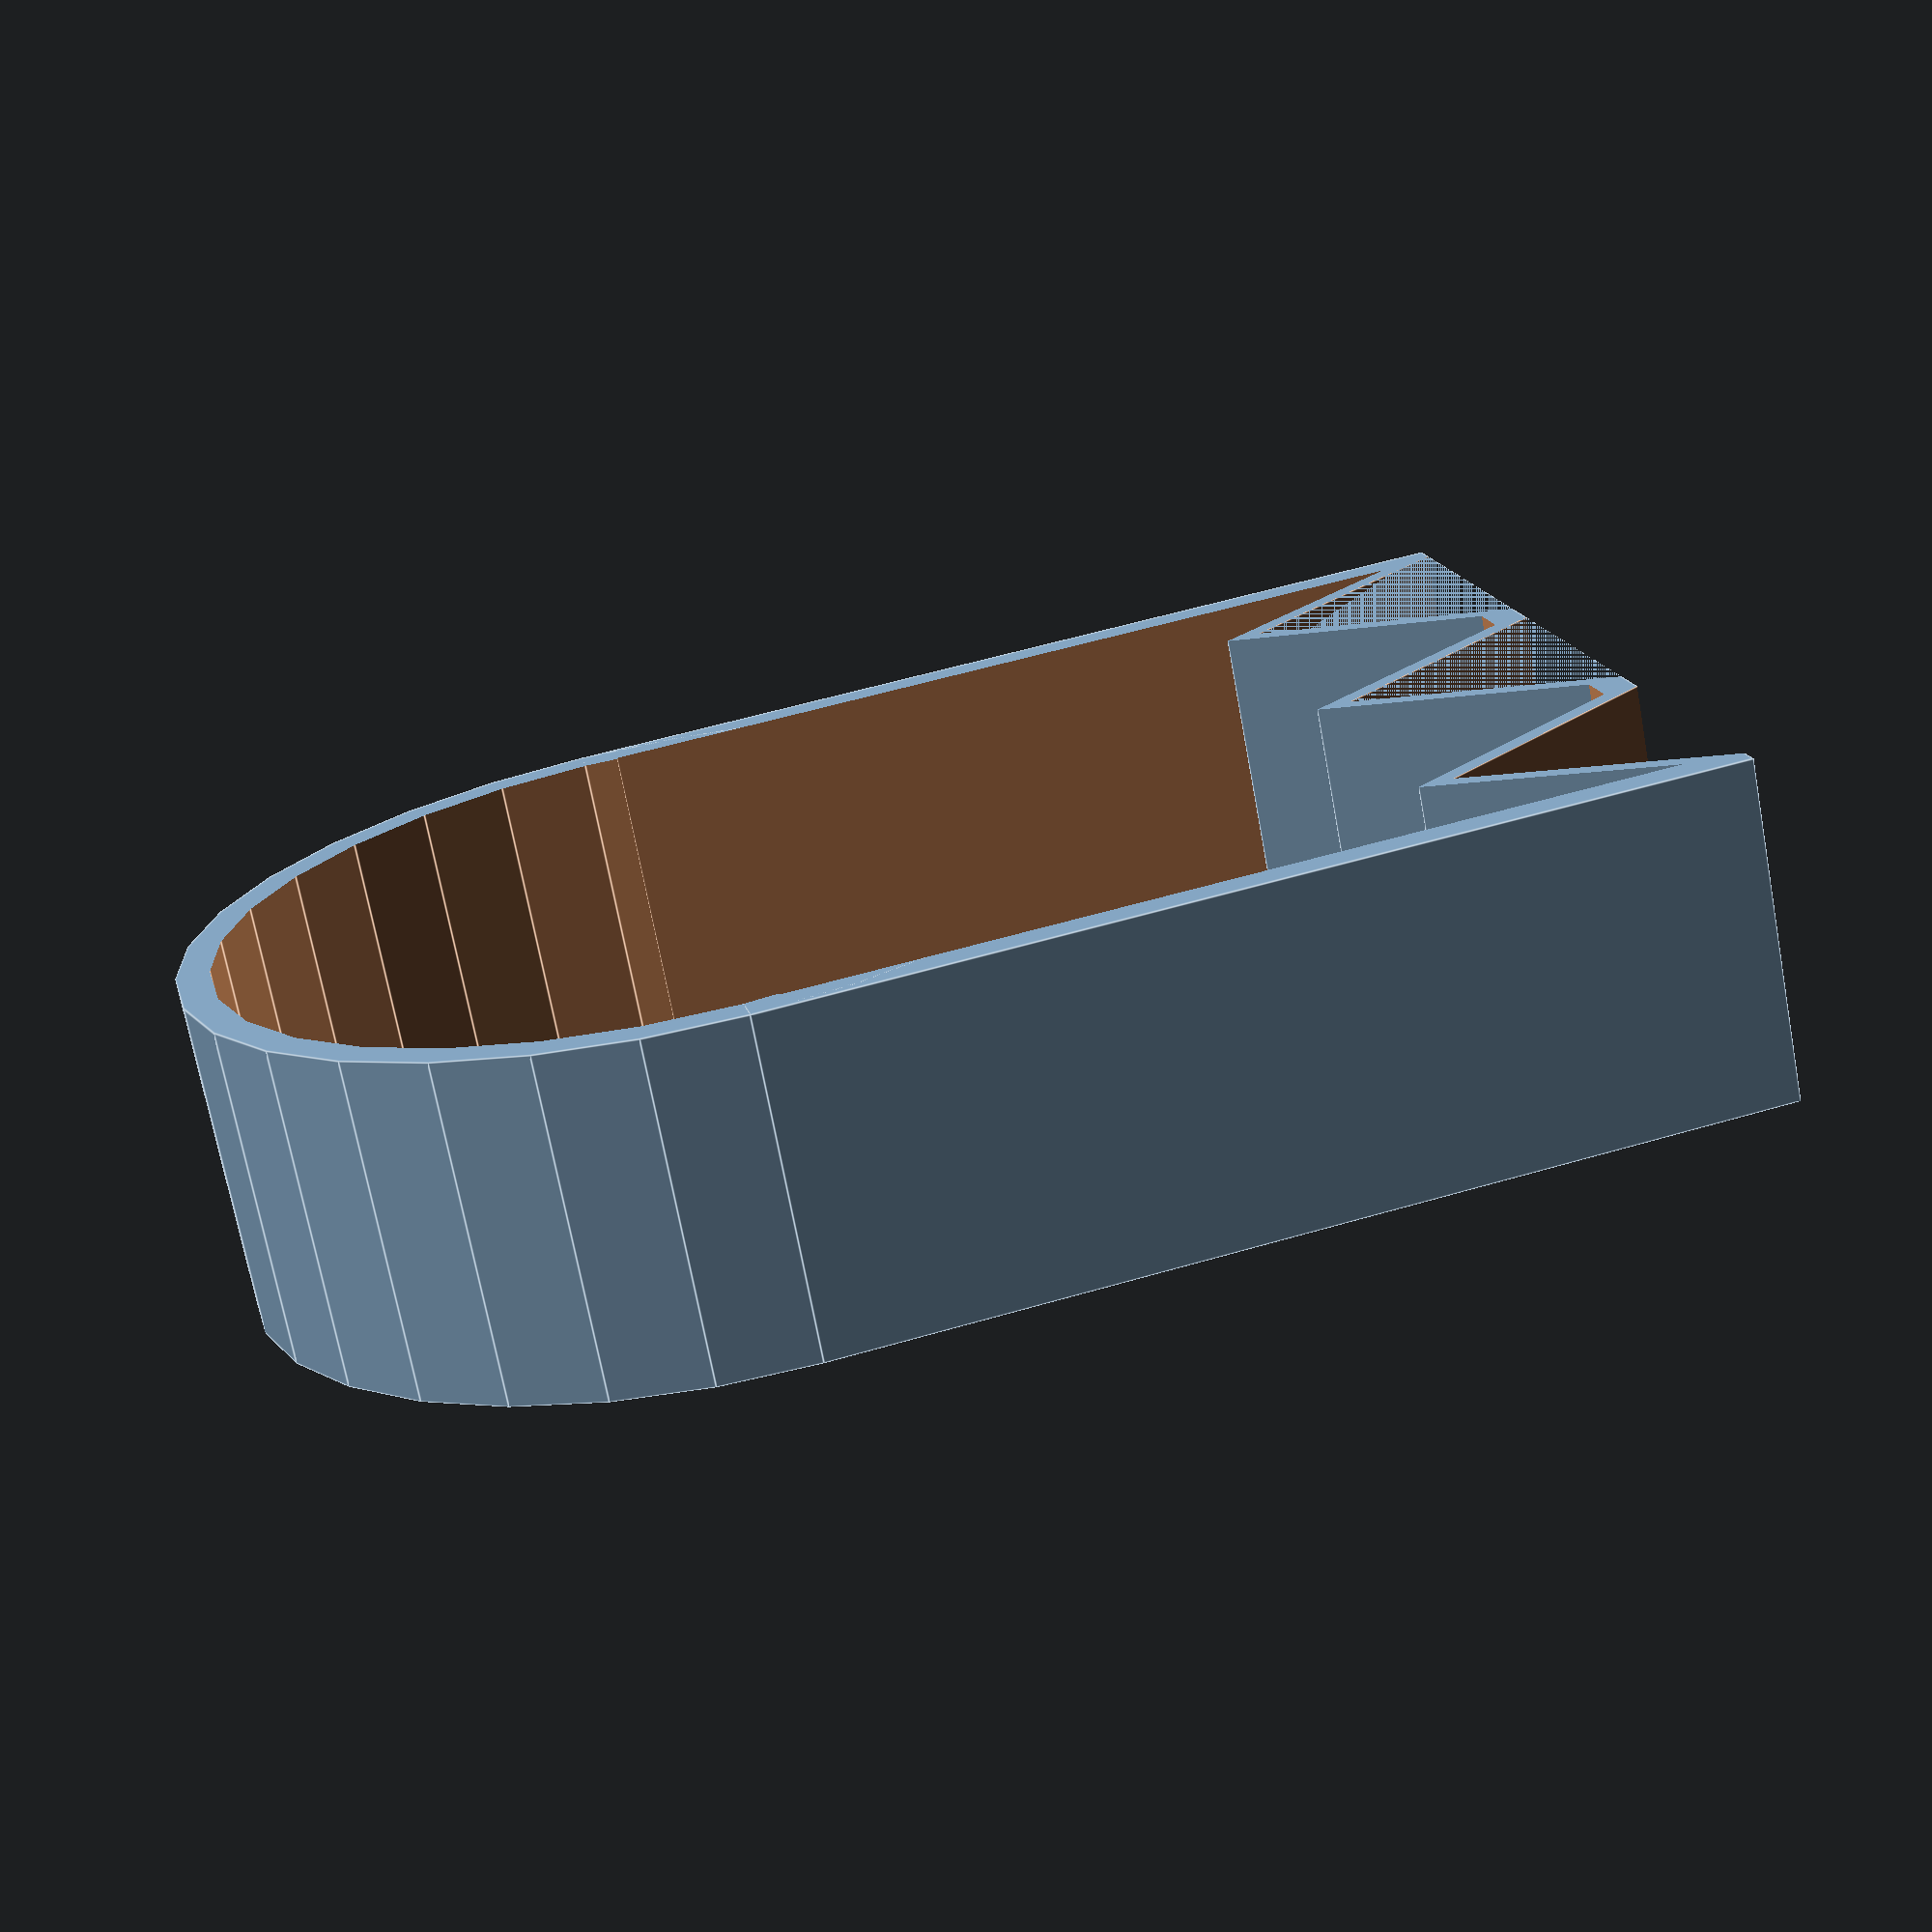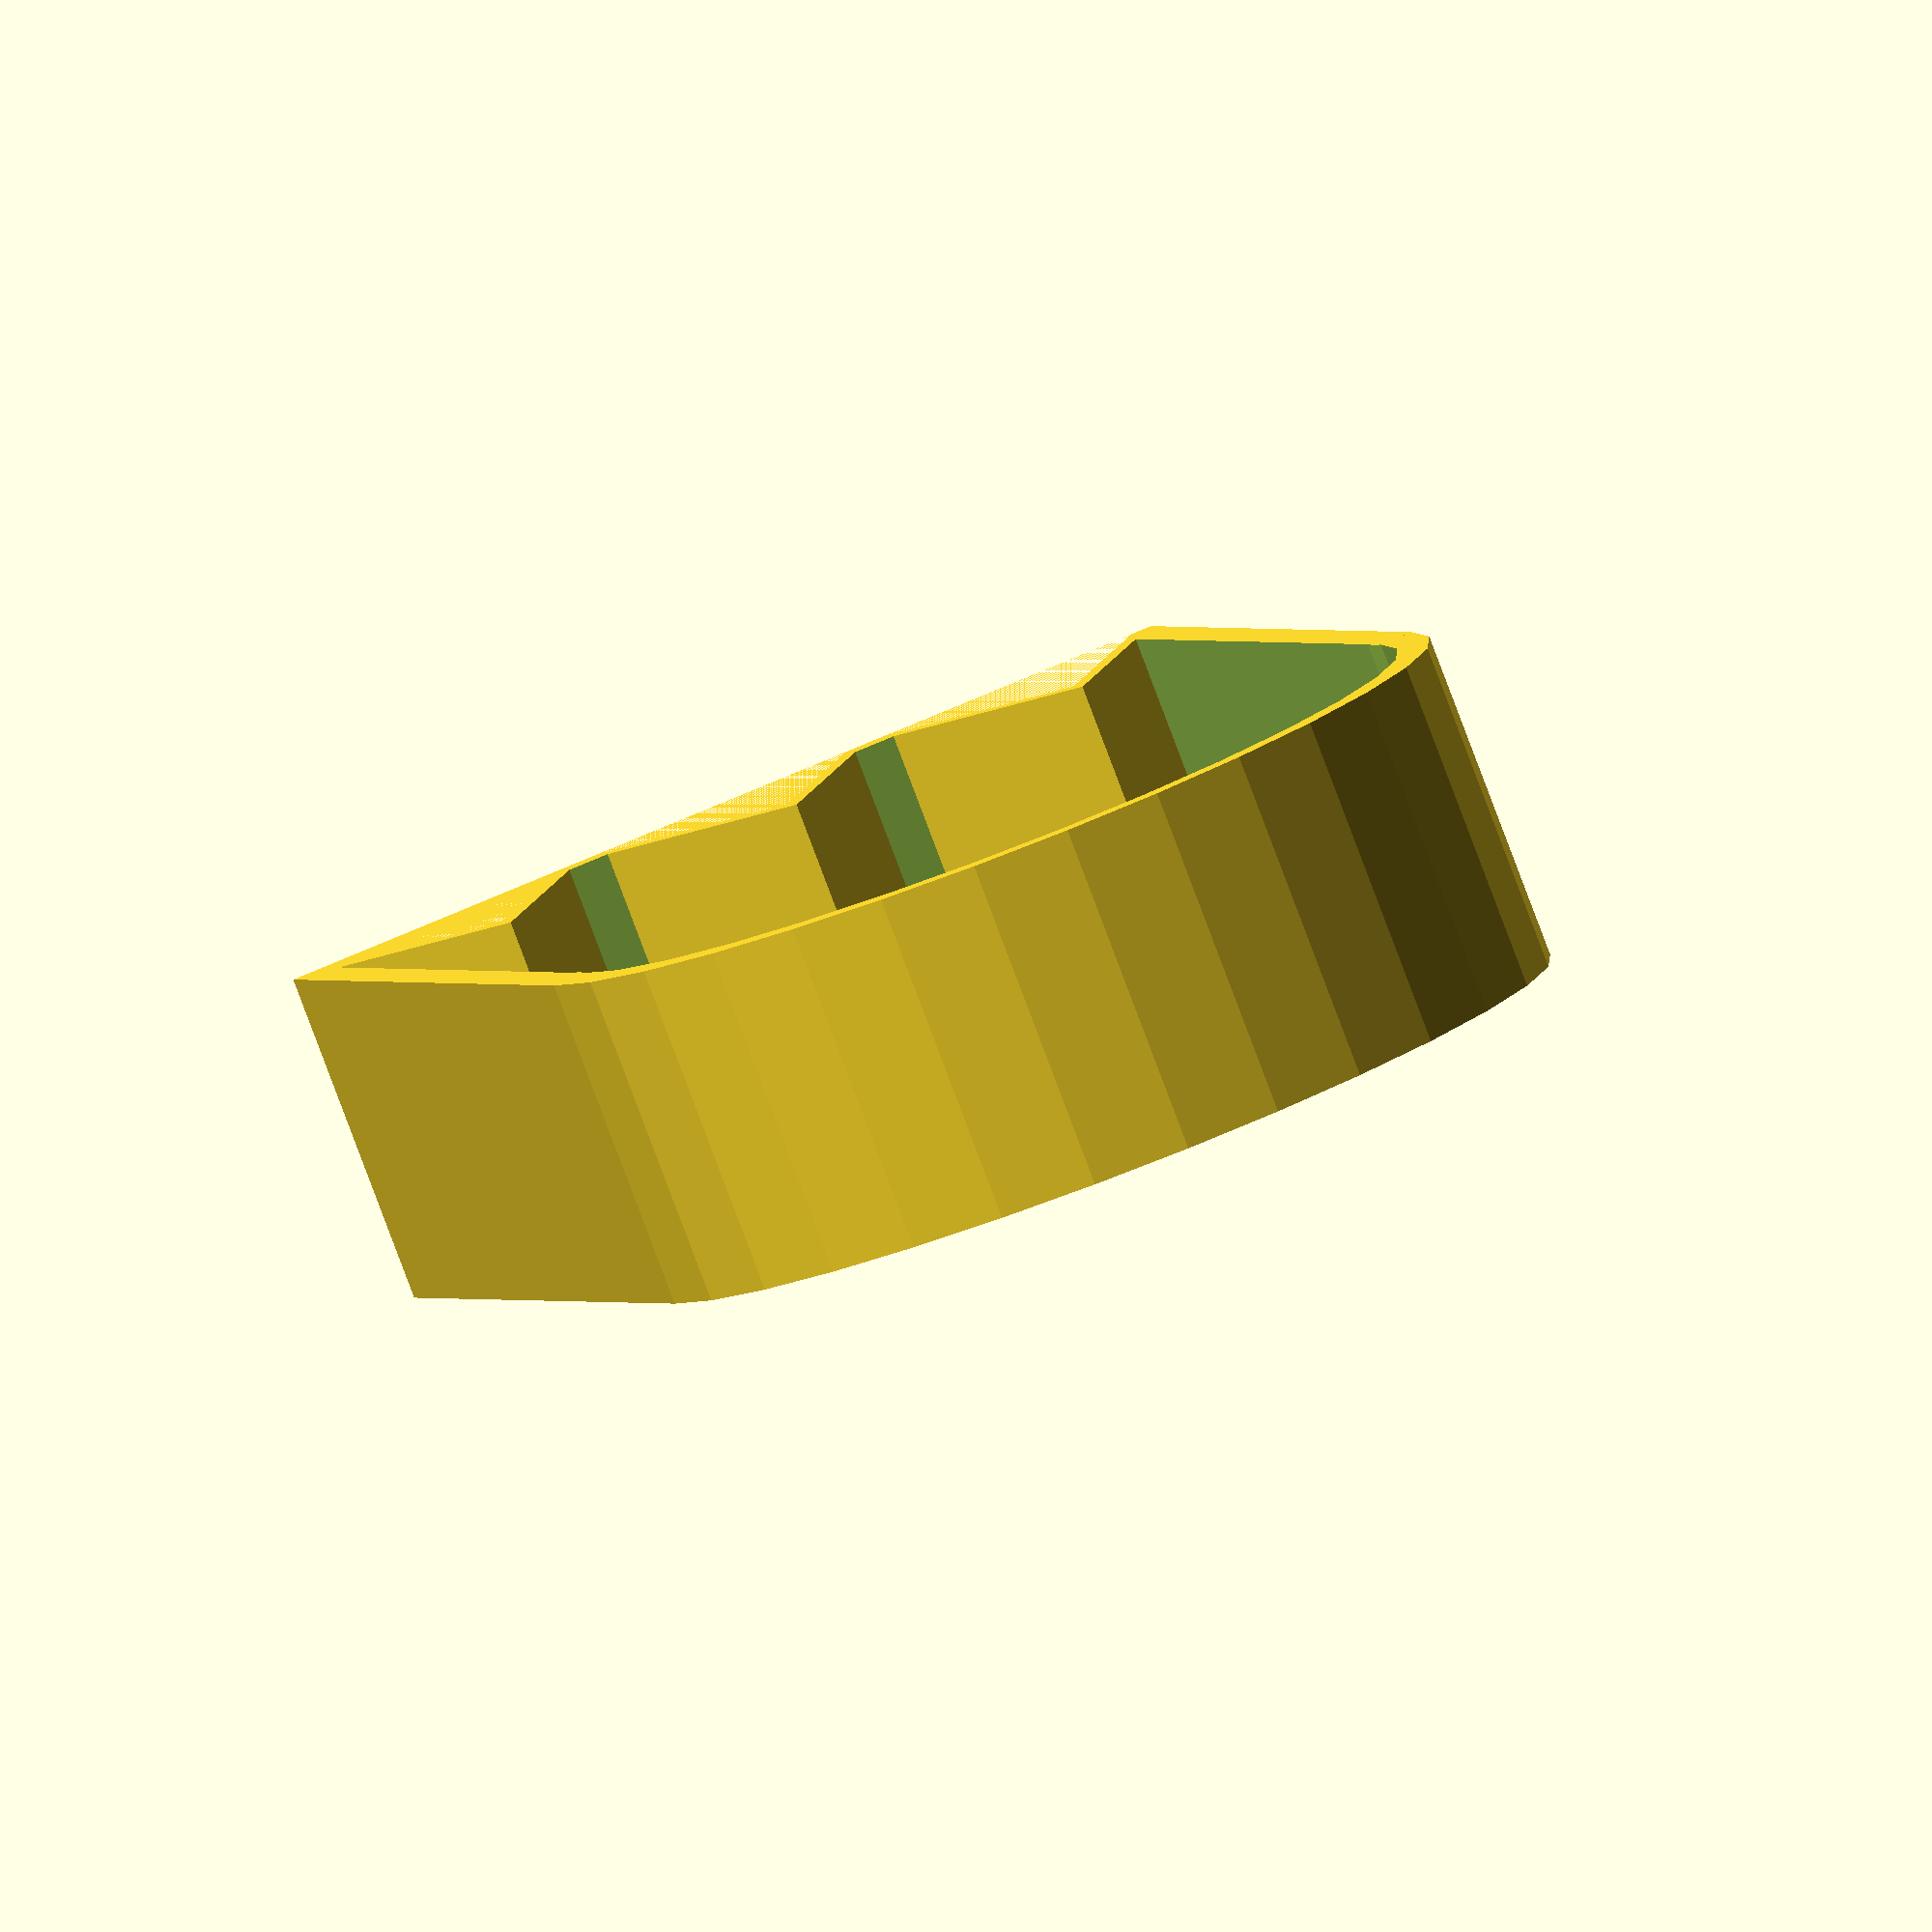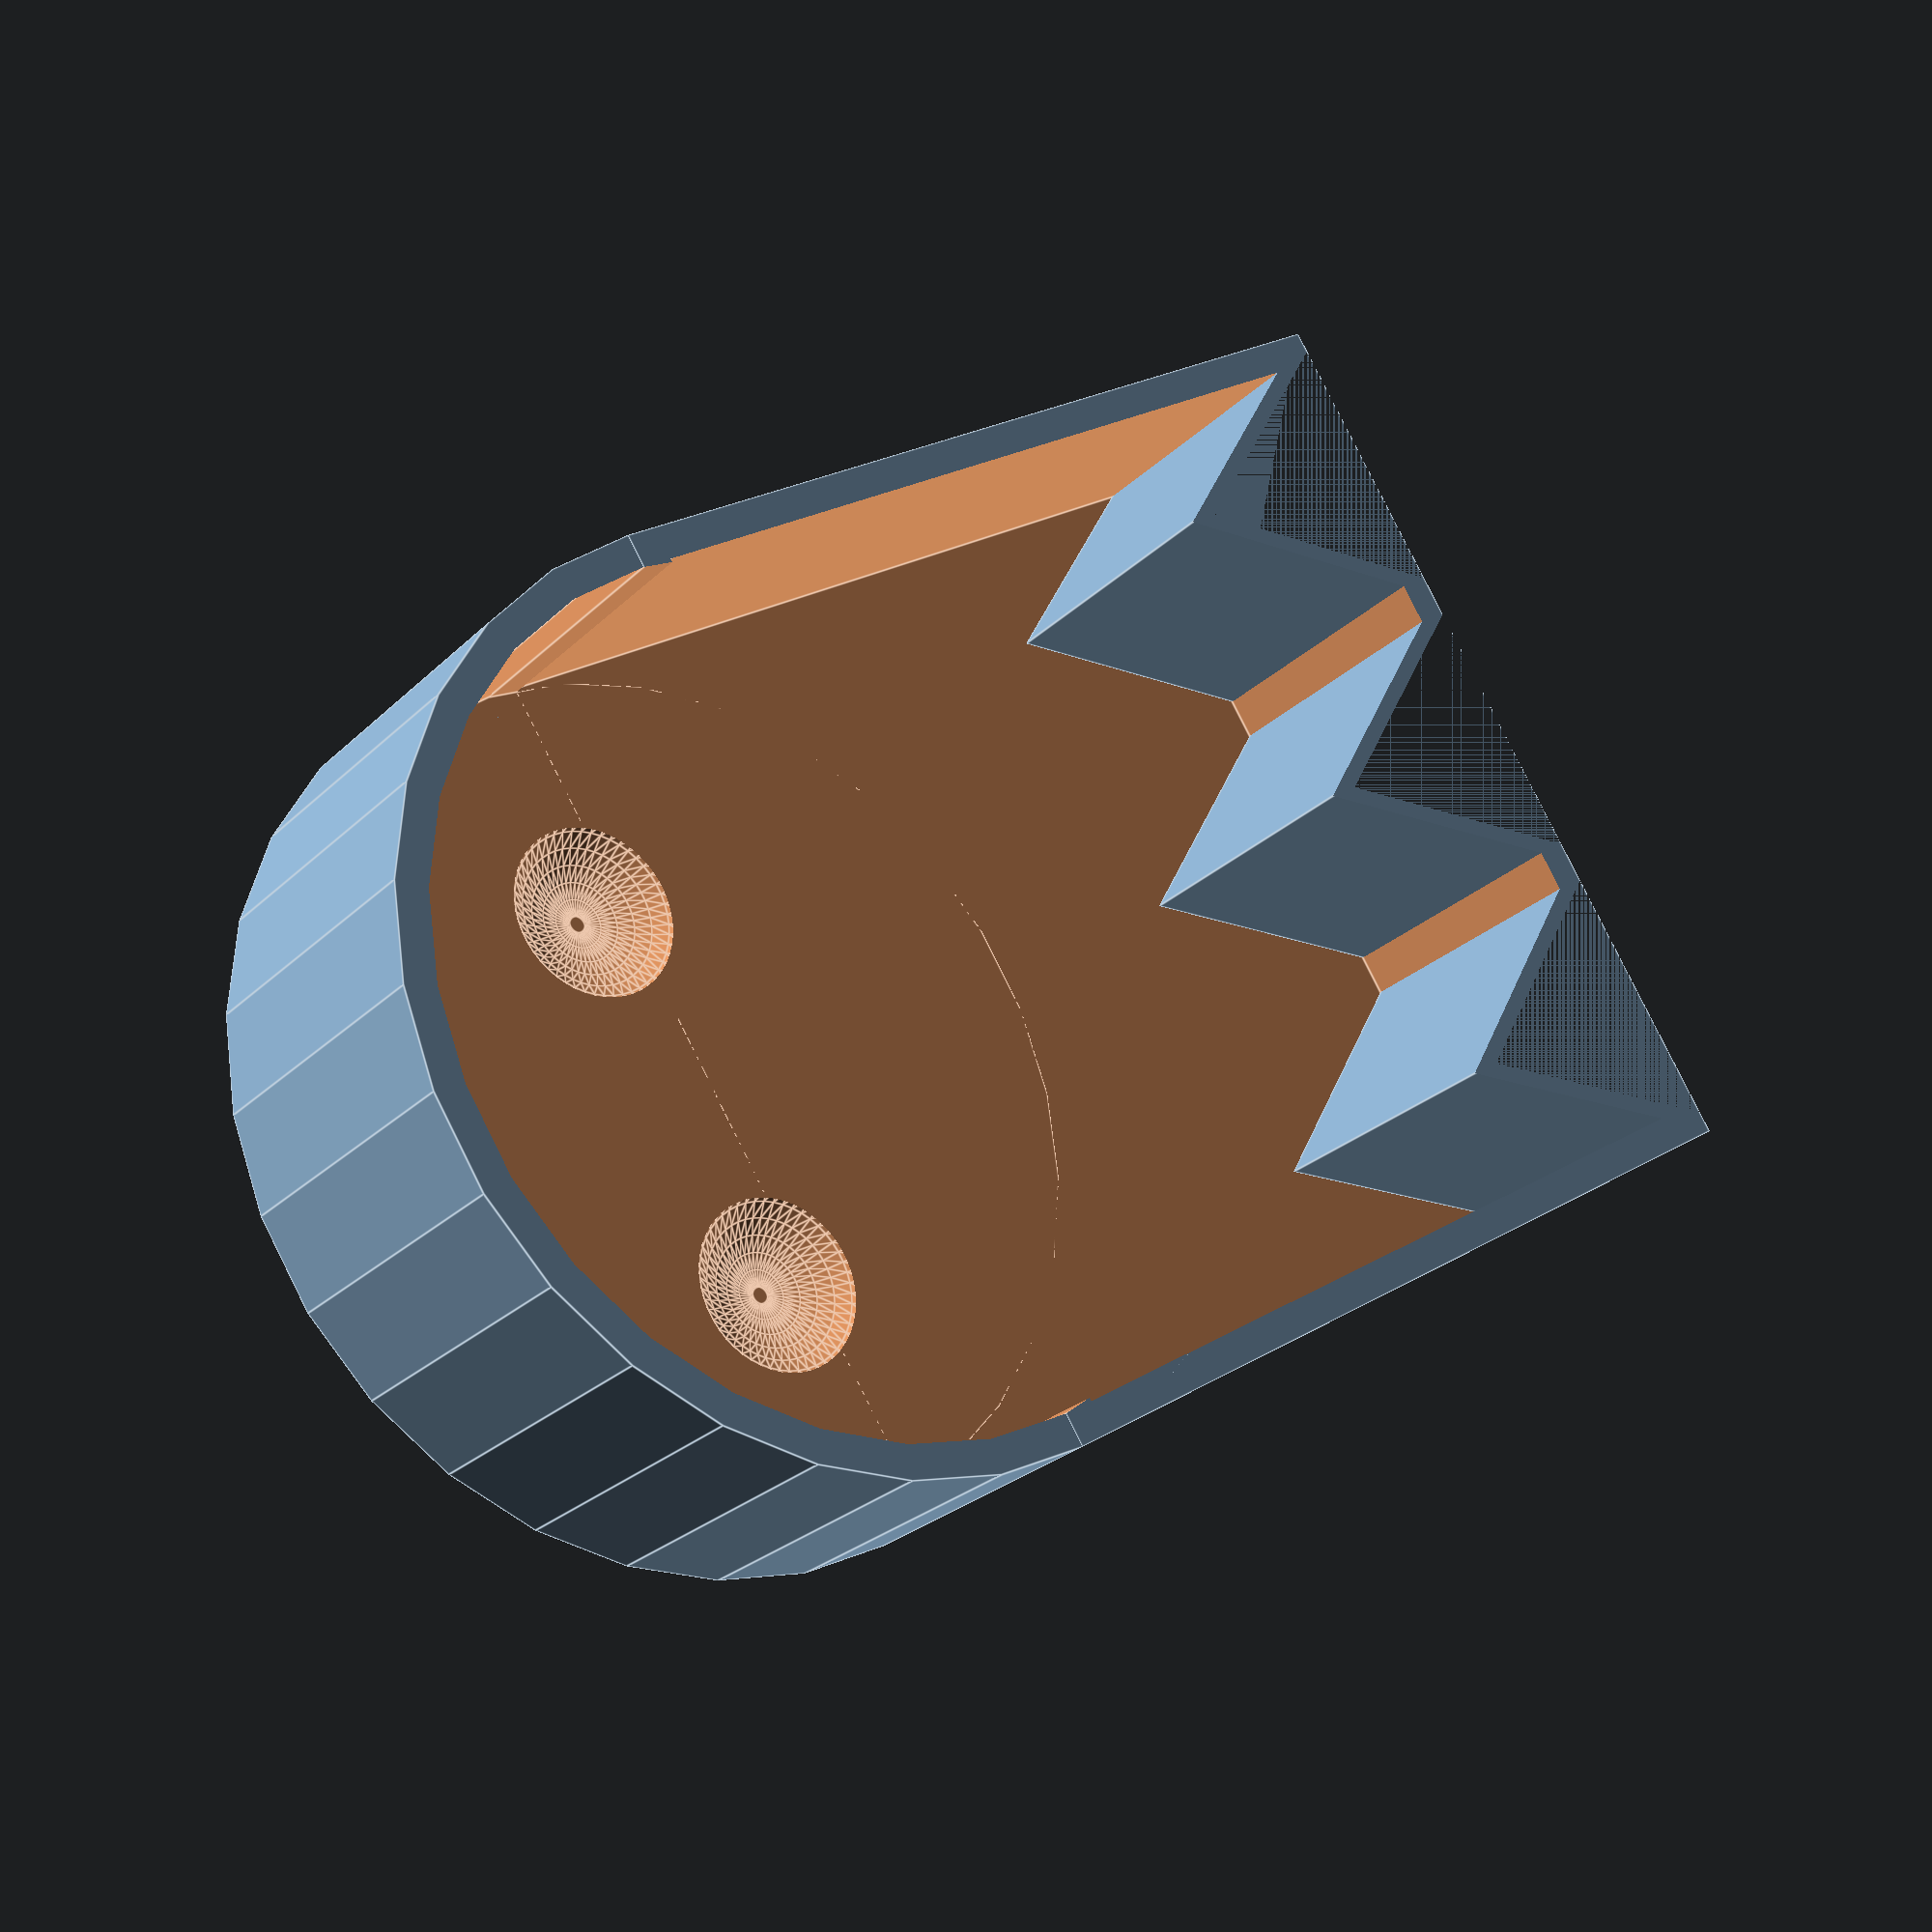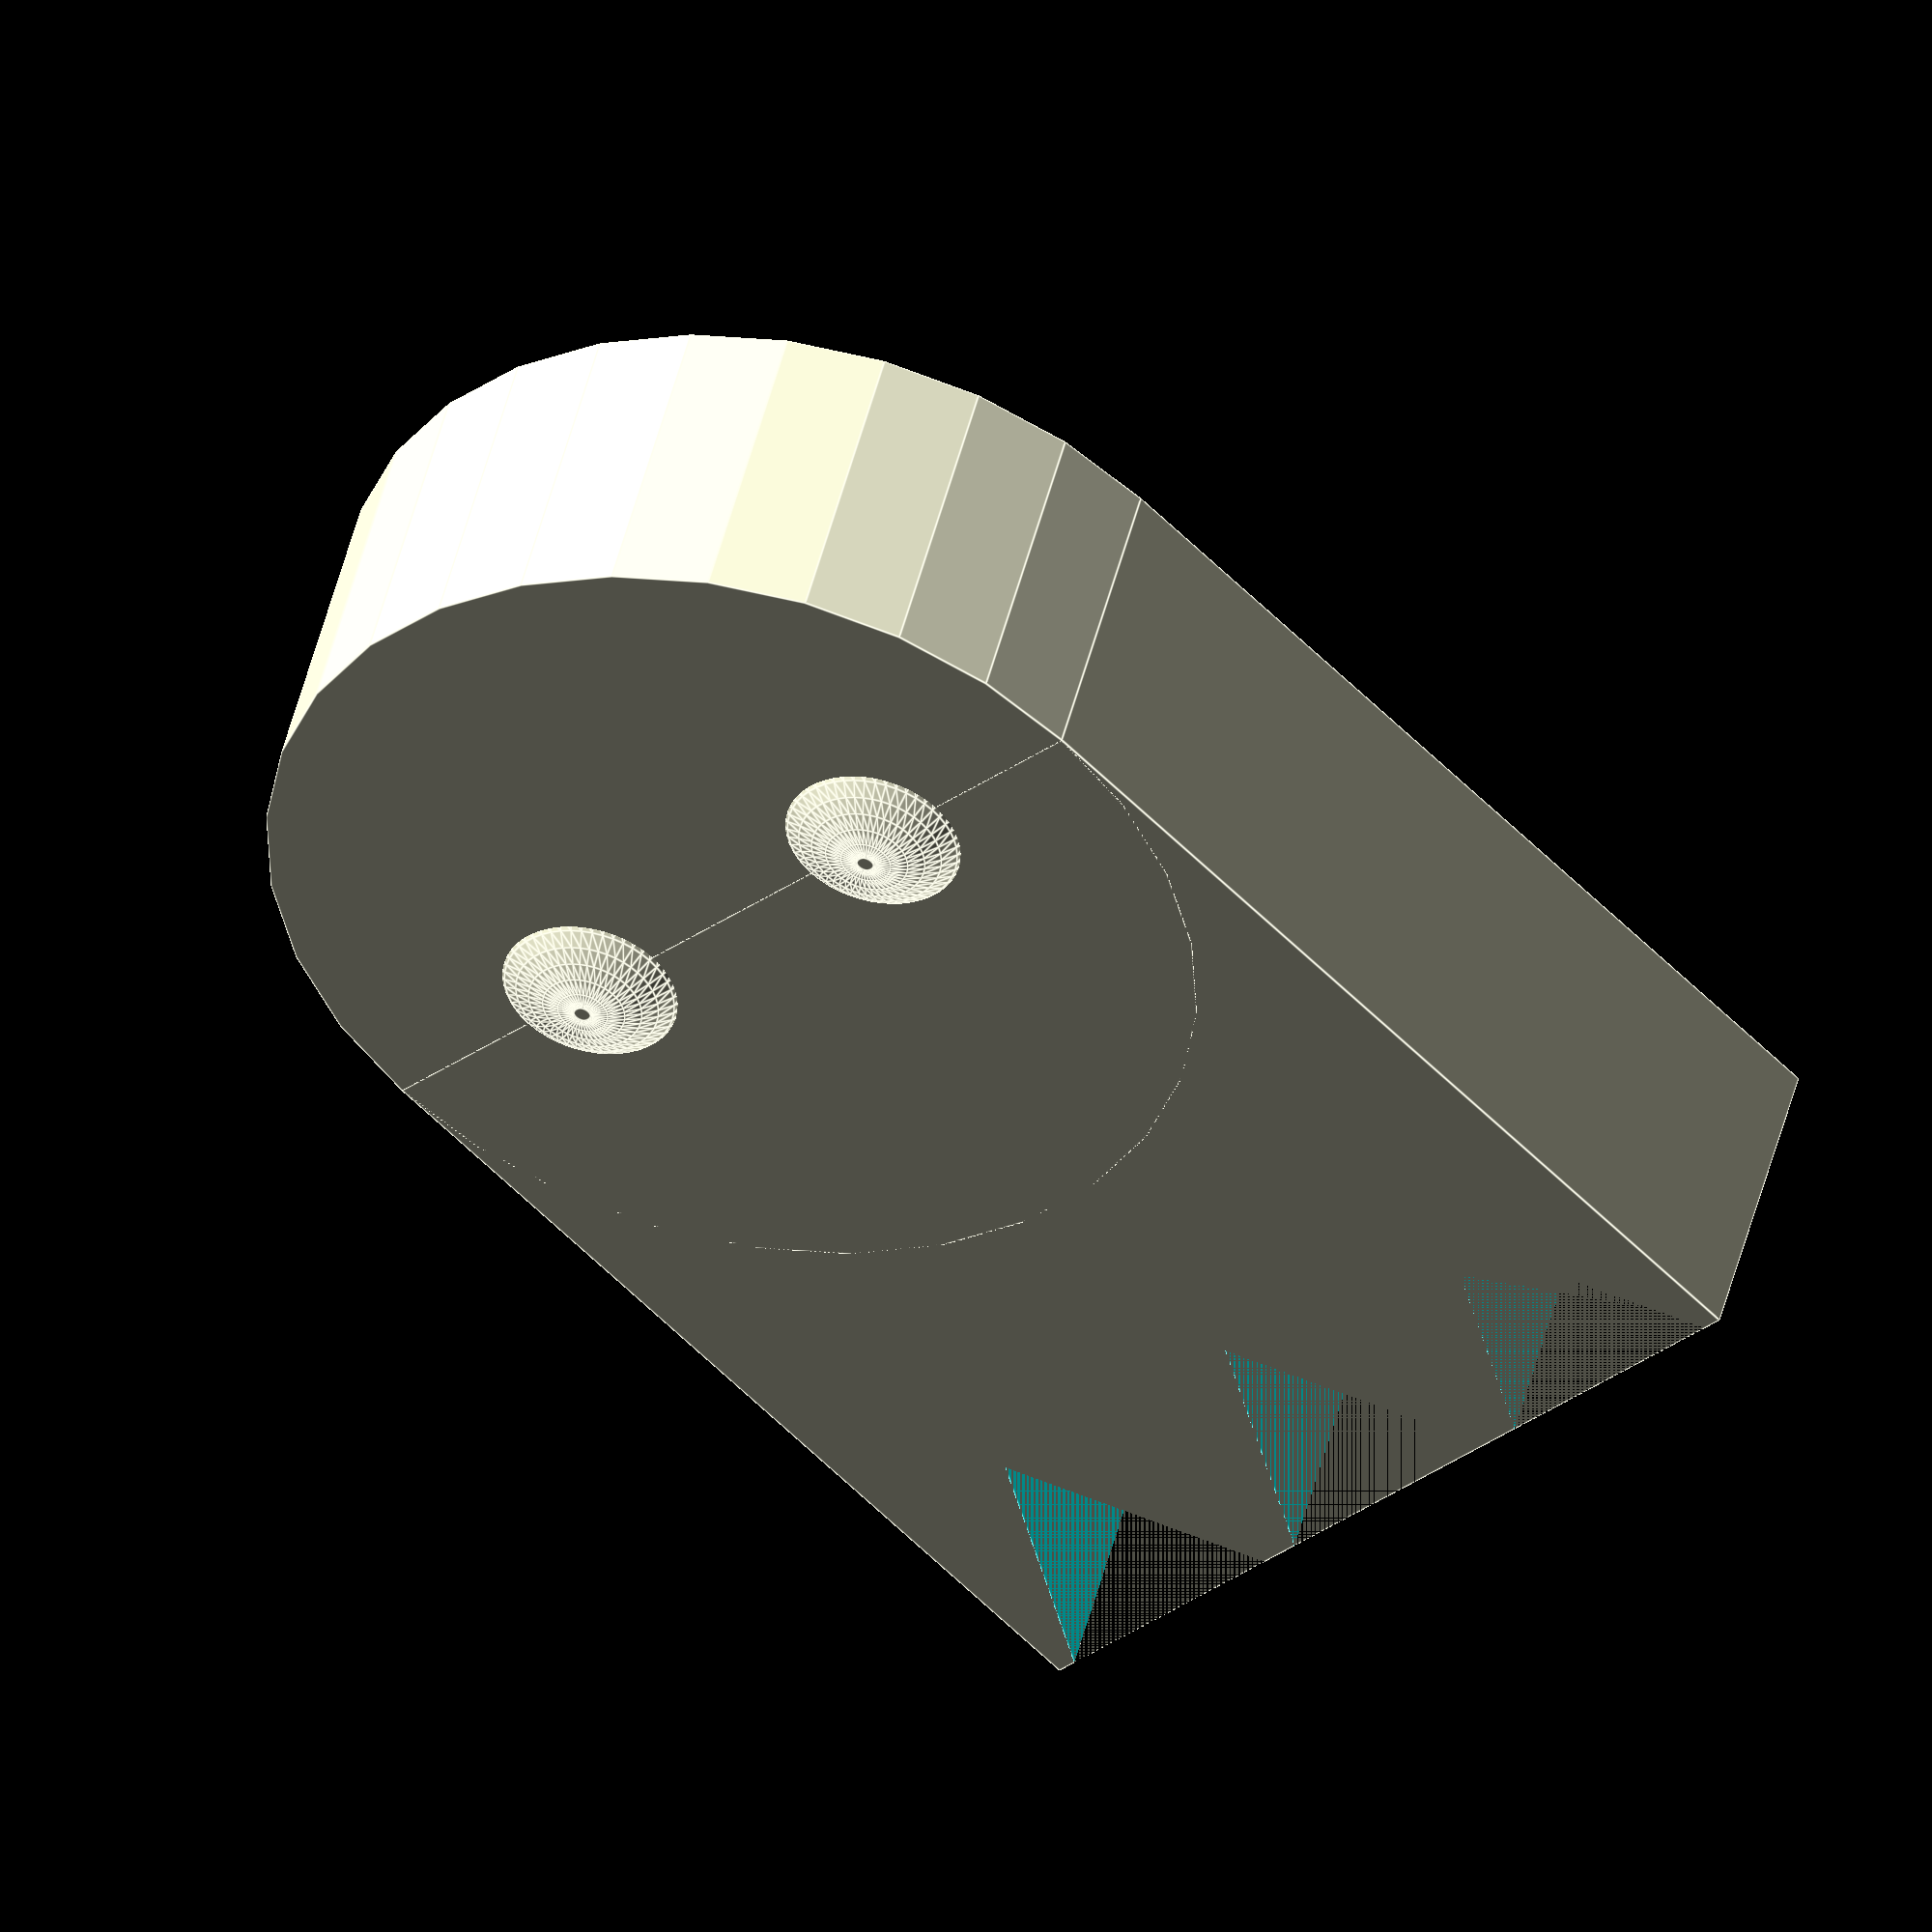
<openscad>
eye_size = 4;
eye_depth = 1;
eye_distance = 12;
head_diameter = 28;
height = 10;
feet_size = 7;
wall = 1;

difference() {
    ghost();
    translate([0,0,1]) {
        ghost(head_diameter-wall*2,4);
    }
}

module ghost(width=head_diameter) {
    head(width);
    eyes();
    translate([0,-head_diameter/2,height/2]) {
        body(width);
    }
}

module head(width) {
    cylinder(h=height,d=width);
}

module eyes() {
    $fn = 50;
    translate([-eye_distance/2,0,eye_size-eye_depth]) {
        sphere(r=eye_size);
    }
    translate([eye_distance/2,0,eye_size-eye_depth]) {
        sphere(r=eye_size);
    }
}

module body(width) {
    difference() {
        cube([width,width,height], true);
        feet(width);
    }
}

module feet(width) {
    translate([0,-width/2,-height/2]) {
        triangle(height, feet_size);
        translate([head_diameter/3,0,0]) {
            triangle(height, feet_size);
        }
        translate([-head_diameter/3,0,0]) {
            triangle(height, feet_size);
        }
    }
}

module triangle(height, radius) {
    rotate([0,0,90]) {
        cylinder(height, r=radius, $fn=3);
    }
}
</openscad>
<views>
elev=70.9 azim=256.4 roll=10.5 proj=p view=edges
elev=263.5 azim=343.1 roll=159.3 proj=o view=solid
elev=205.4 azim=57.7 roll=213.4 proj=p view=edges
elev=313.4 azim=44.9 roll=193.4 proj=o view=edges
</views>
